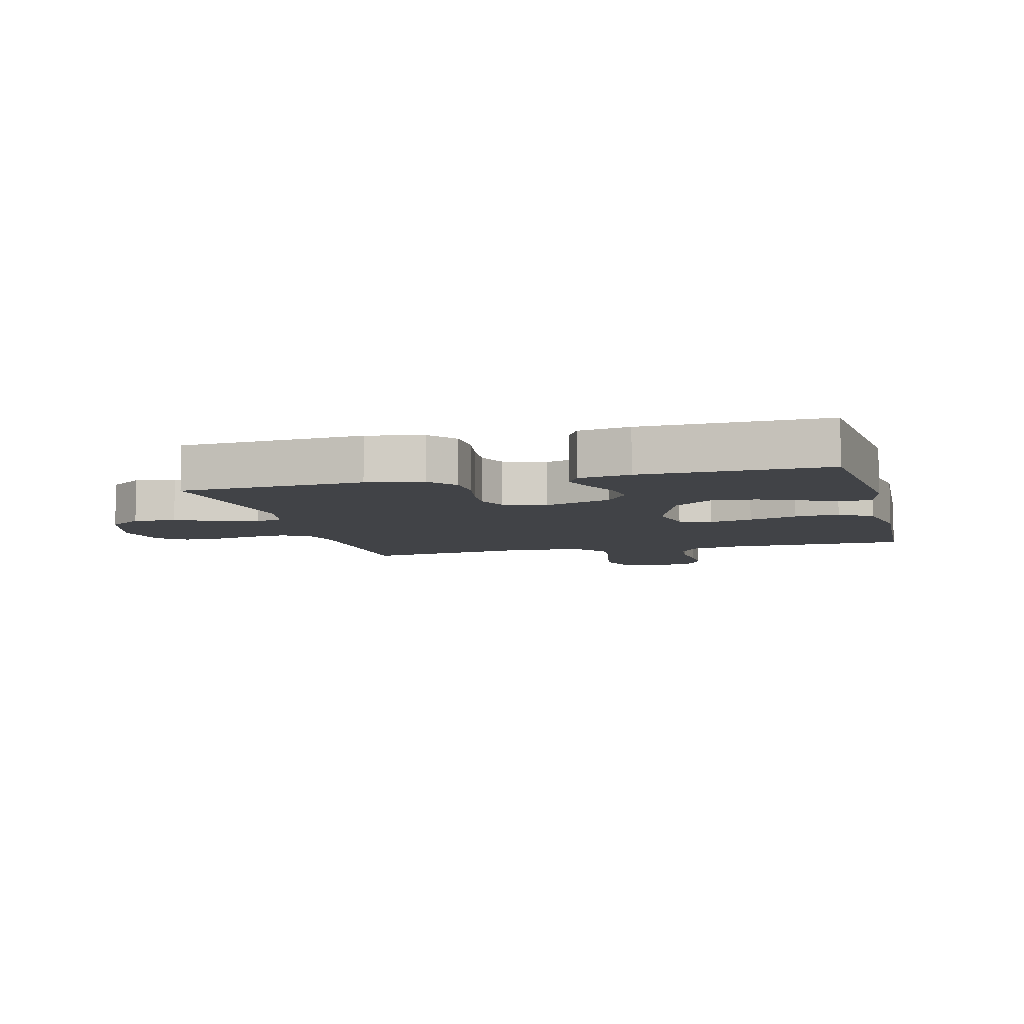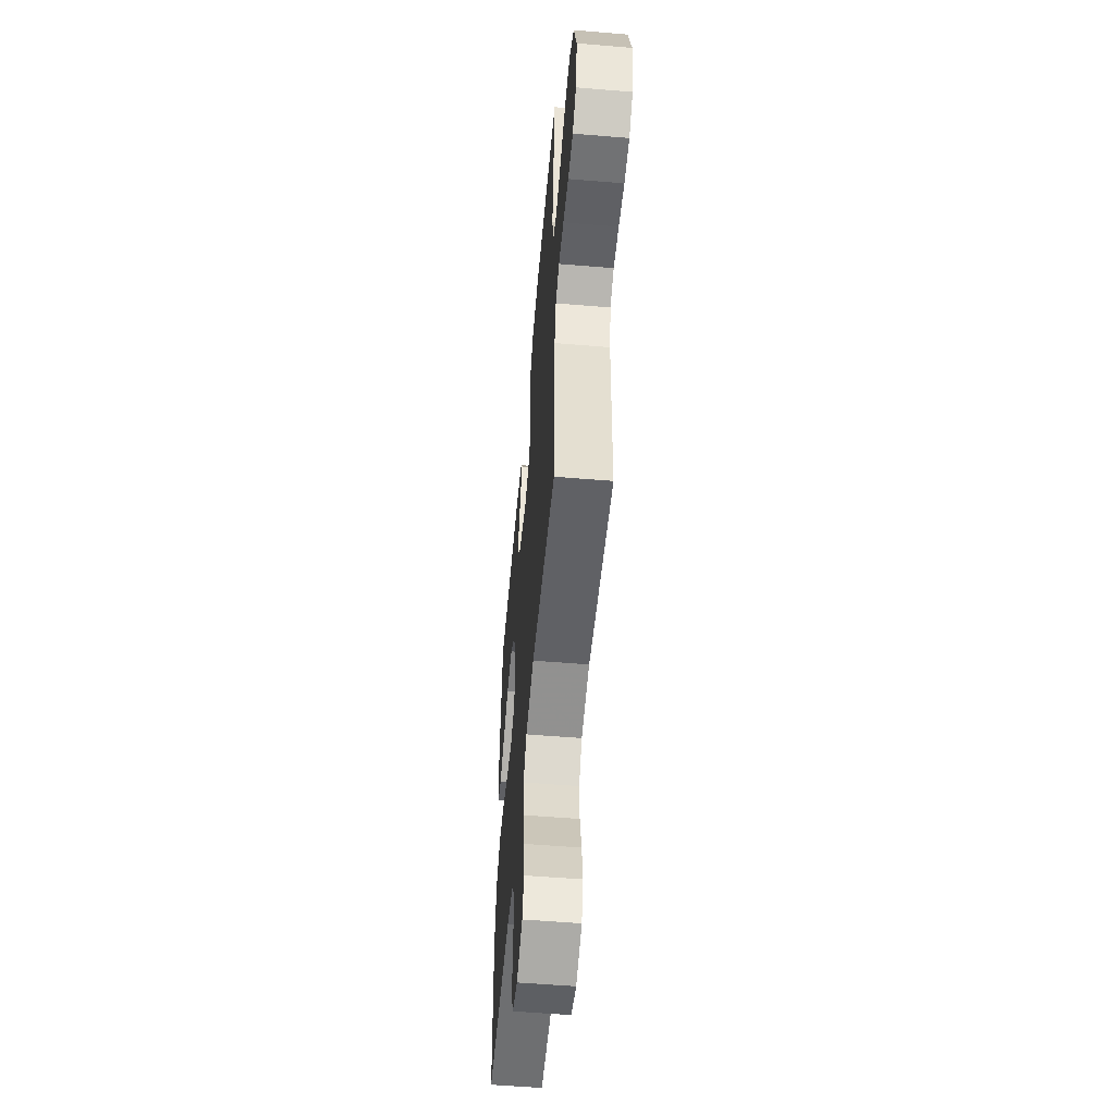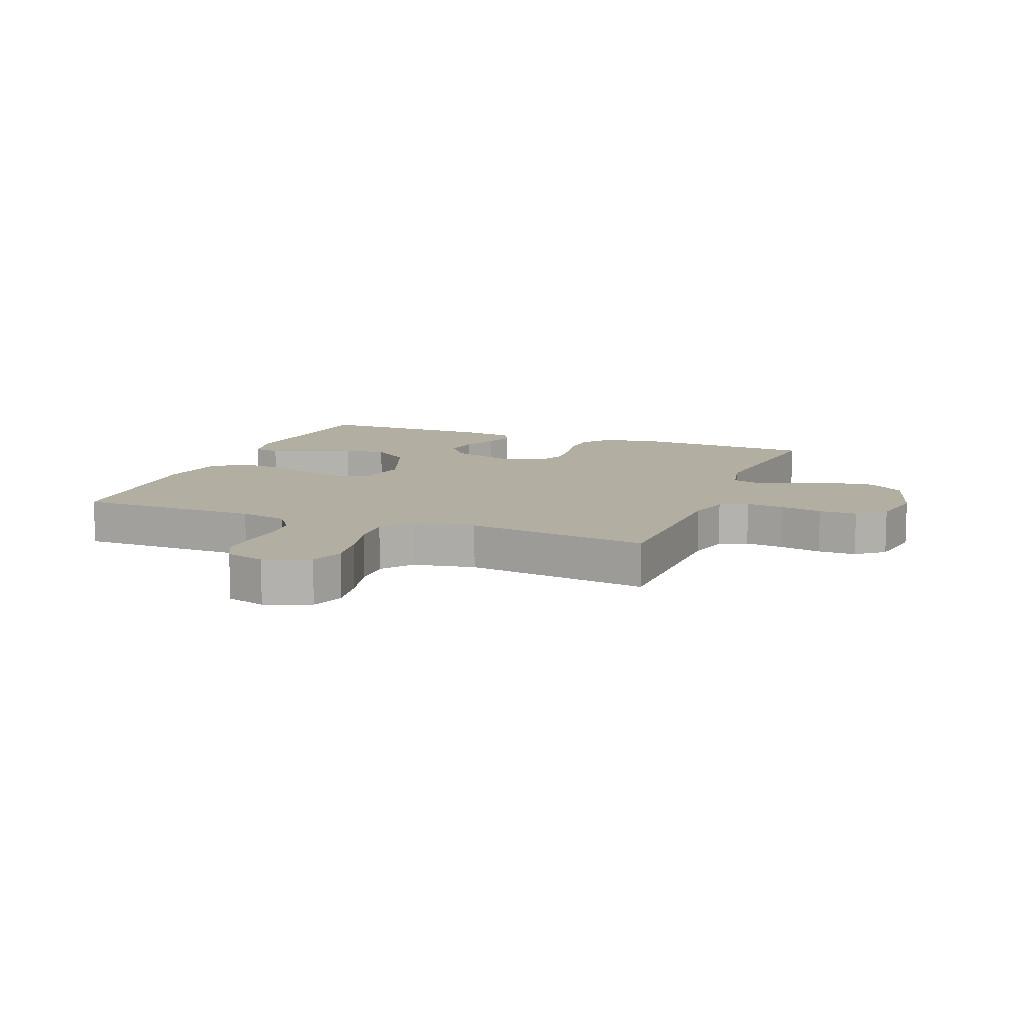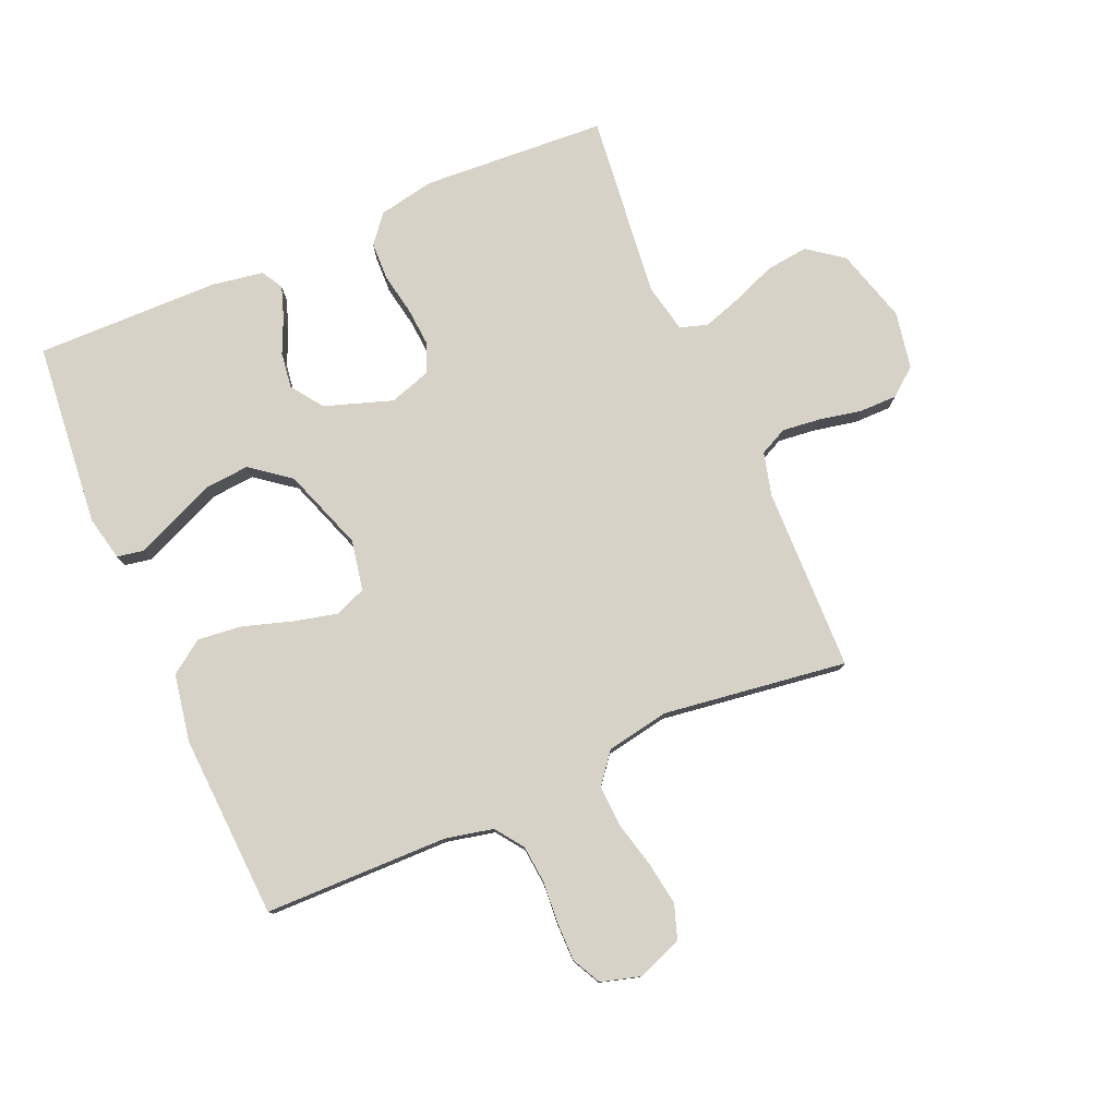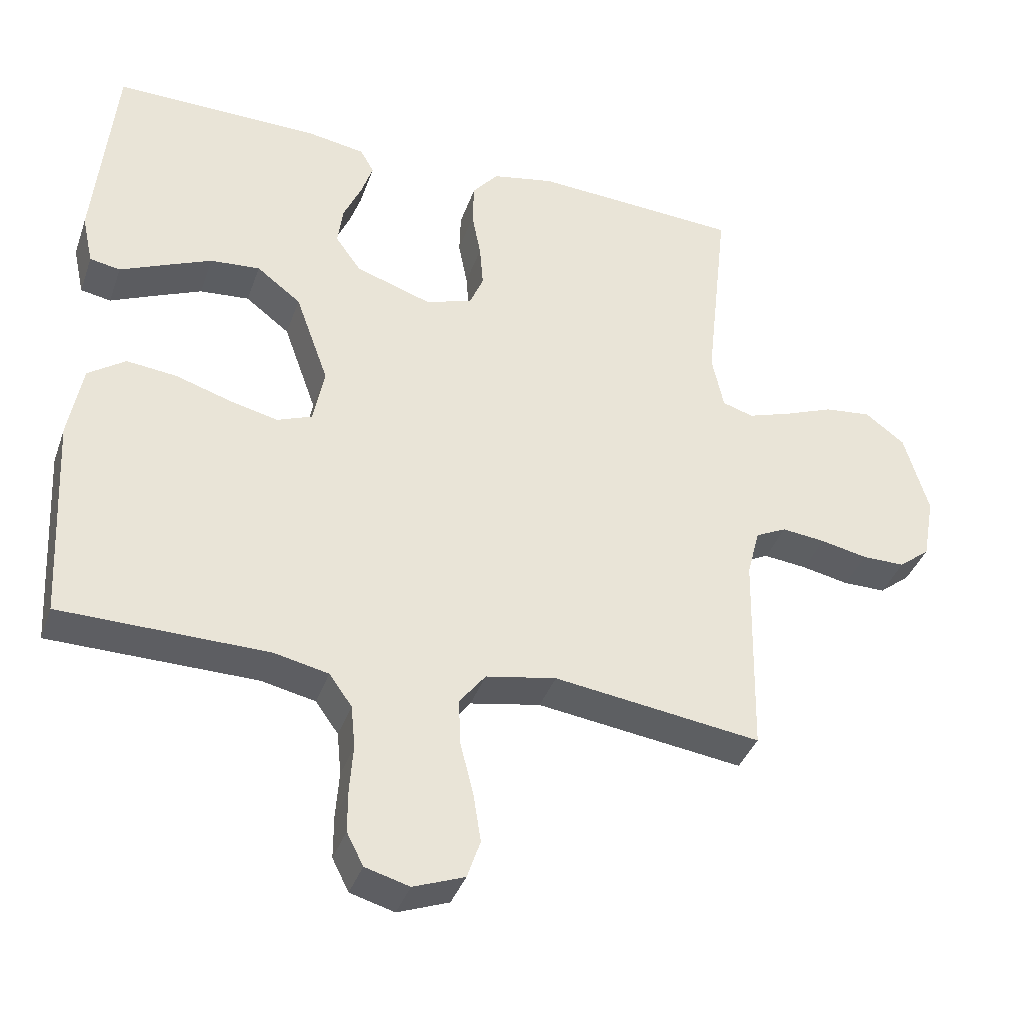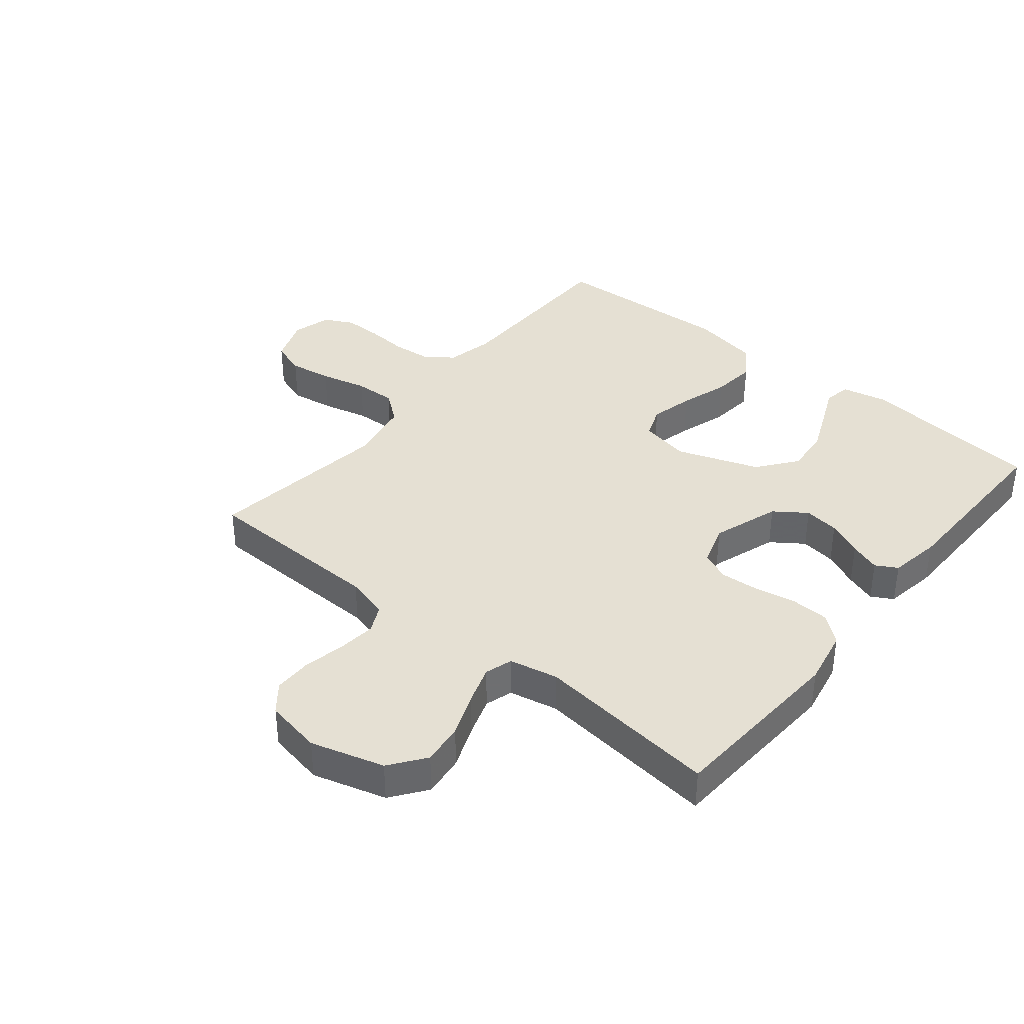
<metadata>
{"format":"obj","ext":"obj","renderer":"f3d","projection":"perspective","resolution":1024,"background":"white","views":[{"elev":-7.1,"azim":14.6,"up":"+Y"},{"elev":-55.4,"azim":-95.0,"up":"+Z"},{"elev":10.7,"azim":-158.8,"up":"+Y"},{"elev":78.5,"azim":156.7,"up":"+Y"},{"elev":-38.1,"azim":161.6,"up":"+Z"},{"elev":38.2,"azim":-50.7,"up":"+Y"}]}
</metadata>
<code>
v -0.5 0.07 -0.5
v -0.506 0.07 -0.2
v -0.524 0.07 -0.13
v -0.569 0.07 -0.108
v -0.632 0.07 -0.115
v -0.7 0.07 -0.129
v -0.762 0.07 -0.129
v -0.807 0.07 -0.093
v -0.824 0.07 0
v -0.789 0.07 0.12
v -0.731 0.07 0.163
v -0.663 0.07 0.155
v -0.592 0.07 0.127
v -0.529 0.07 0.106
v -0.484 0.07 0.12
v -0.467 0.07 0.2
v -0.5 0.07 0.5
v -0.2 0.07 0.518
v -0.109 0.07 0.5
v -0.072 0.07 0.455
v -0.07 0.07 0.393
v -0.083 0.07 0.325
v -0.088 0.07 0.262
v -0.068 0.07 0.214
v 0 0.07 0.192
v 0.11 0.07 0.229
v 0.147 0.07 0.281
v 0.139 0.07 0.339
v 0.113 0.07 0.397
v 0.096 0.07 0.447
v 0.116 0.07 0.482
v 0.2 0.07 0.496
v 0.5 0.07 0.5
v 0.529 0.07 0.2
v 0.513 0.07 0.127
v 0.469 0.07 0.119
v 0.408 0.07 0.146
v 0.336 0.07 0.177
v 0.264 0.07 0.183
v 0.2 0.07 0.134
v 0.152 0.07 0
v 0.168 0.07 -0.082
v 0.219 0.07 -0.102
v 0.29 0.07 -0.085
v 0.369 0.07 -0.06
v 0.442 0.07 -0.052
v 0.496 0.07 -0.09
v 0.516 0.07 -0.2
v 0.5 0.07 -0.5
v 0.2 0.07 -0.504
v 0.122 0.07 -0.521
v 0.089 0.07 -0.567
v 0.083 0.07 -0.629
v 0.088 0.07 -0.697
v 0.088 0.07 -0.759
v 0.064 0.07 -0.806
v 0 0.07 -0.824
v -0.074 0.07 -0.796
v -0.093 0.07 -0.74
v -0.082 0.07 -0.67
v -0.063 0.07 -0.594
v -0.06 0.07 -0.527
v -0.098 0.07 -0.478
v -0.2 0.07 -0.459
v -0.5 0 -0.5
v -0.506 0 -0.2
v -0.524 0 -0.13
v -0.569 0 -0.108
v -0.632 0 -0.115
v -0.7 0 -0.129
v -0.762 0 -0.129
v -0.807 0 -0.093
v -0.824 0 0
v -0.789 0 0.12
v -0.731 0 0.163
v -0.663 0 0.155
v -0.592 0 0.127
v -0.529 0 0.106
v -0.484 0 0.12
v -0.467 0 0.2
v -0.5 0 0.5
v -0.2 0 0.518
v -0.109 0 0.5
v -0.072 0 0.455
v -0.07 0 0.393
v -0.083 0 0.325
v -0.088 0 0.262
v -0.068 0 0.214
v 0 0 0.192
v 0.11 0 0.229
v 0.147 0 0.281
v 0.139 0 0.339
v 0.113 0 0.397
v 0.096 0 0.447
v 0.116 0 0.482
v 0.2 0 0.496
v 0.5 0 0.5
v 0.529 0 0.2
v 0.513 0 0.127
v 0.469 0 0.119
v 0.408 0 0.146
v 0.336 0 0.177
v 0.264 0 0.183
v 0.2 0 0.134
v 0.152 0 0
v 0.168 0 -0.082
v 0.219 0 -0.102
v 0.29 0 -0.085
v 0.369 0 -0.06
v 0.442 0 -0.052
v 0.496 0 -0.09
v 0.516 0 -0.2
v 0.5 0 -0.5
v 0.2 0 -0.504
v 0.122 0 -0.521
v 0.089 0 -0.567
v 0.083 0 -0.629
v 0.088 0 -0.697
v 0.088 0 -0.759
v 0.064 0 -0.806
v 0 0 -0.824
v -0.074 0 -0.796
v -0.093 0 -0.74
v -0.082 0 -0.67
v -0.063 0 -0.594
v -0.06 0 -0.527
v -0.098 0 -0.478
v -0.2 0 -0.459
f 58 59 60 61
f 56 57 58 61
f 56 61 62
f 53 54 55 56
f 52 53 56 62
f 51 52 62 63
f 47 48 49 50
f 47 50 51 63
f 44 45 46 47
f 43 44 47 63
f 34 35 36 37
f 34 37 38
f 33 34 38 39
f 28 29 30 31
f 28 31 32 33
f 19 20 21 22
f 19 22 23
f 16 17 18 19
f 15 16 19 23
f 10 11 12 13
f 10 13 14
f 9 10 14
f 8 9 14 15
f 5 6 7 8
f 4 5 8 15
f 64 1 2
f 64 2 3
f 42 43 63 64
f 41 42 64 3
f 40 41 3 4
f 27 28 33 39
f 26 27 39 40
f 25 26 40 4
f 4 15 23 24
f 4 24 25
f 125 124 123 122
f 125 122 121 120
f 126 125 120
f 120 119 118 117
f 126 120 117 116
f 127 126 116 115
f 114 113 112 111
f 127 115 114 111
f 111 110 109 108
f 127 111 108 107
f 101 100 99 98
f 102 101 98
f 103 102 98 97
f 95 94 93 92
f 97 96 95 92
f 86 85 84 83
f 87 86 83
f 83 82 81 80
f 87 83 80 79
f 77 76 75 74
f 78 77 74
f 78 74 73
f 79 78 73 72
f 72 71 70 69
f 79 72 69 68
f 66 65 128
f 67 66 128
f 128 127 107 106
f 67 128 106 105
f 68 67 105 104
f 103 97 92 91
f 104 103 91 90
f 68 104 90 89
f 88 87 79 68
f 89 88 68
f 1 65 66 2
f 2 66 67 3
f 3 67 68 4
f 4 68 69 5
f 5 69 70 6
f 6 70 71 7
f 7 71 72 8
f 8 72 73 9
f 9 73 74 10
f 10 74 75 11
f 11 75 76 12
f 12 76 77 13
f 13 77 78 14
f 14 78 79 15
f 15 79 80 16
f 16 80 81 17
f 17 81 82 18
f 18 82 83 19
f 19 83 84 20
f 20 84 85 21
f 21 85 86 22
f 22 86 87 23
f 23 87 88 24
f 24 88 89 25
f 25 89 90 26
f 26 90 91 27
f 27 91 92 28
f 28 92 93 29
f 29 93 94 30
f 30 94 95 31
f 31 95 96 32
f 32 96 97 33
f 33 97 98 34
f 34 98 99 35
f 35 99 100 36
f 36 100 101 37
f 37 101 102 38
f 38 102 103 39
f 39 103 104 40
f 40 104 105 41
f 41 105 106 42
f 42 106 107 43
f 43 107 108 44
f 44 108 109 45
f 45 109 110 46
f 46 110 111 47
f 47 111 112 48
f 48 112 113 49
f 49 113 114 50
f 50 114 115 51
f 51 115 116 52
f 52 116 117 53
f 53 117 118 54
f 54 118 119 55
f 55 119 120 56
f 56 120 121 57
f 57 121 122 58
f 58 122 123 59
f 59 123 124 60
f 60 124 125 61
f 61 125 126 62
f 62 126 127 63
f 63 127 128 64
f 64 128 65 1

</code>
